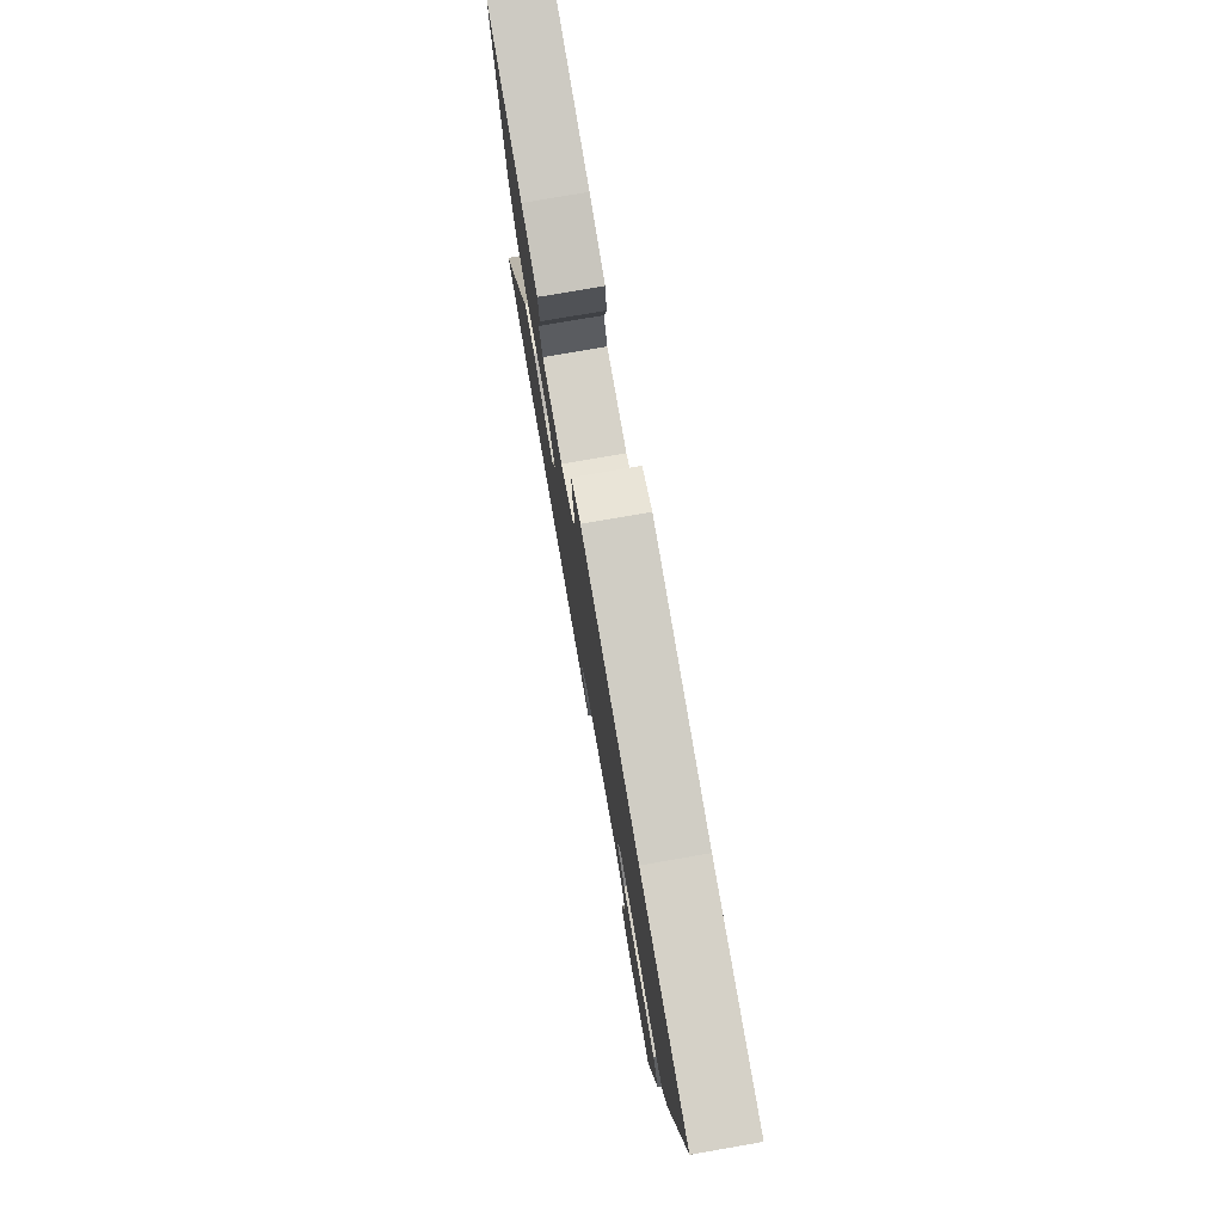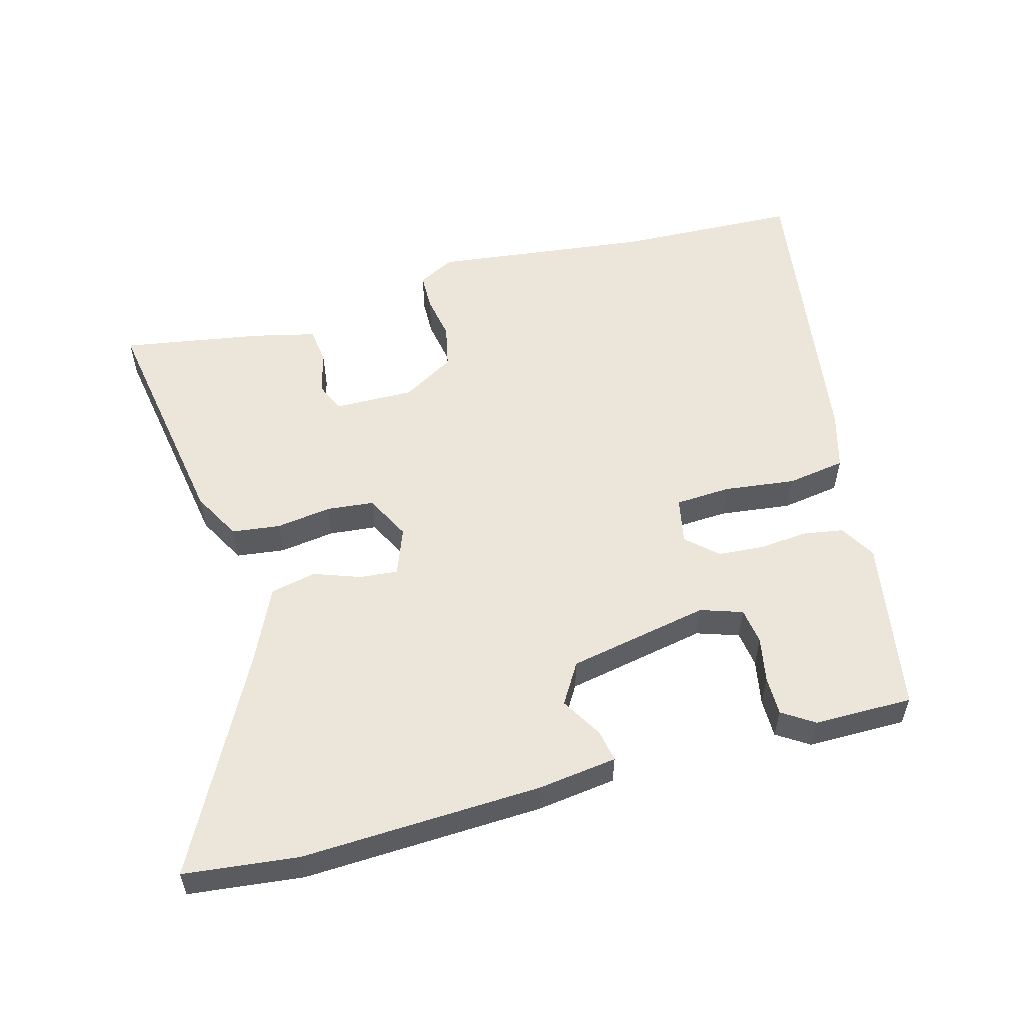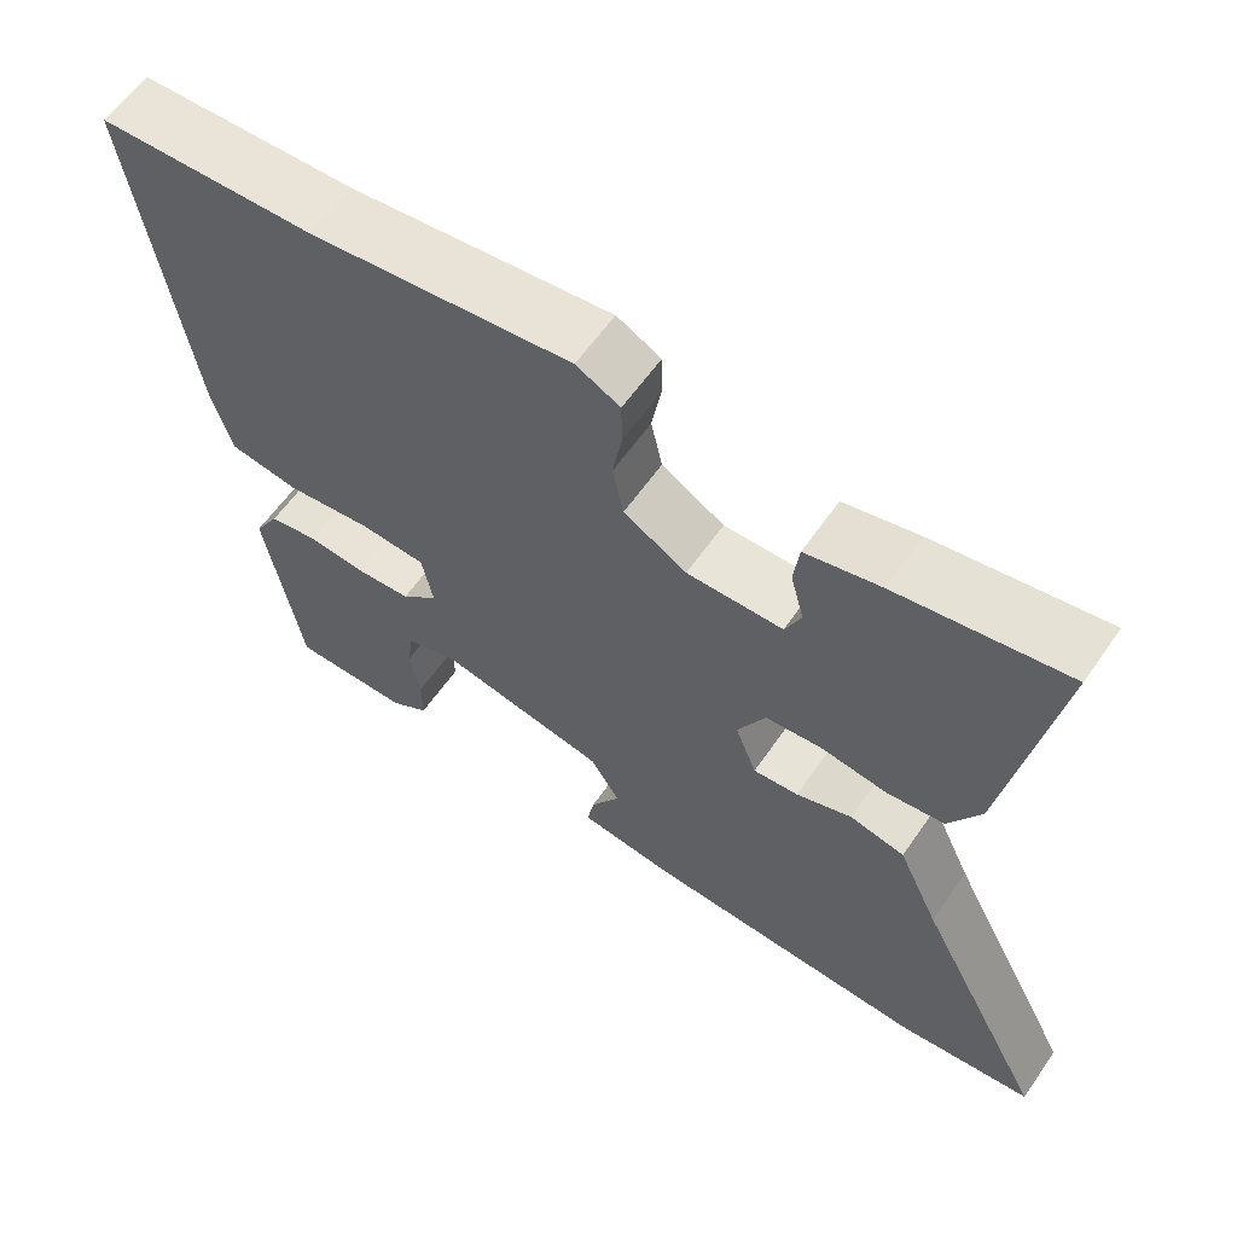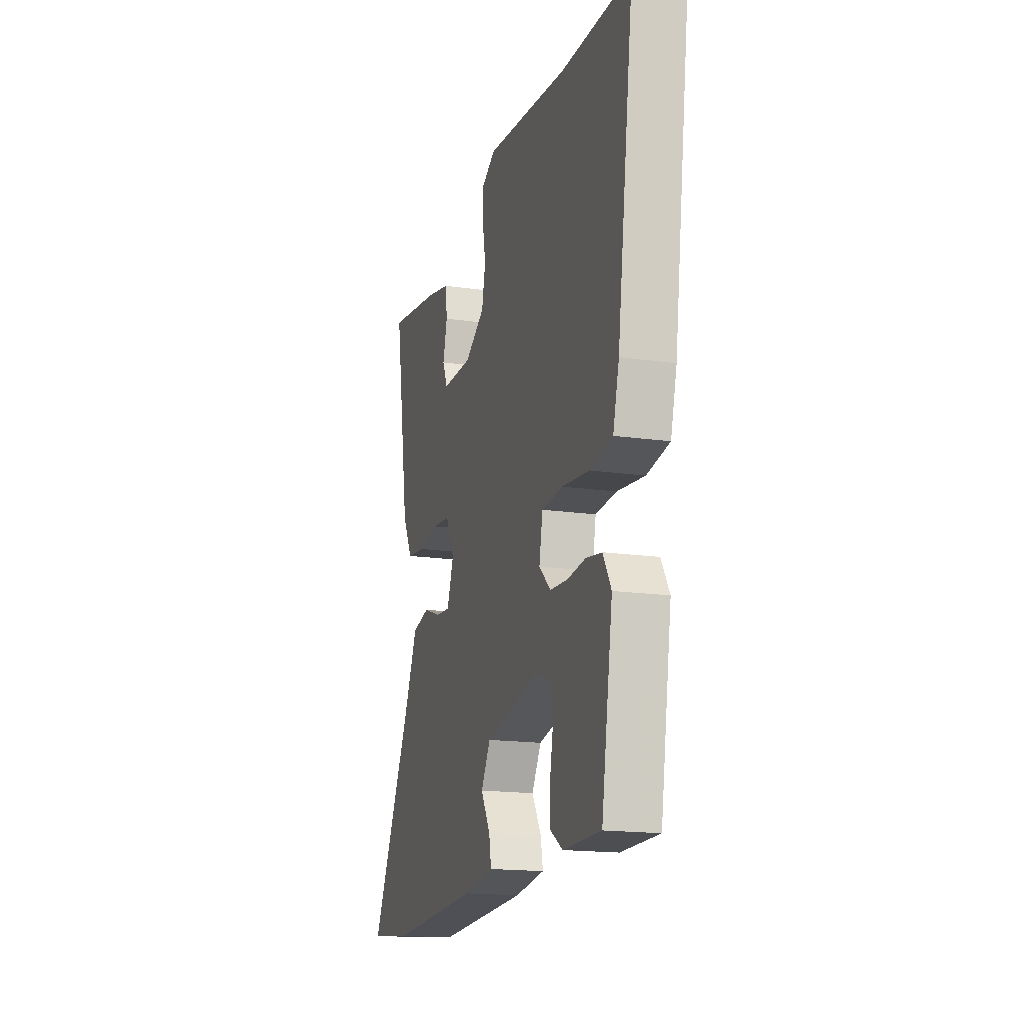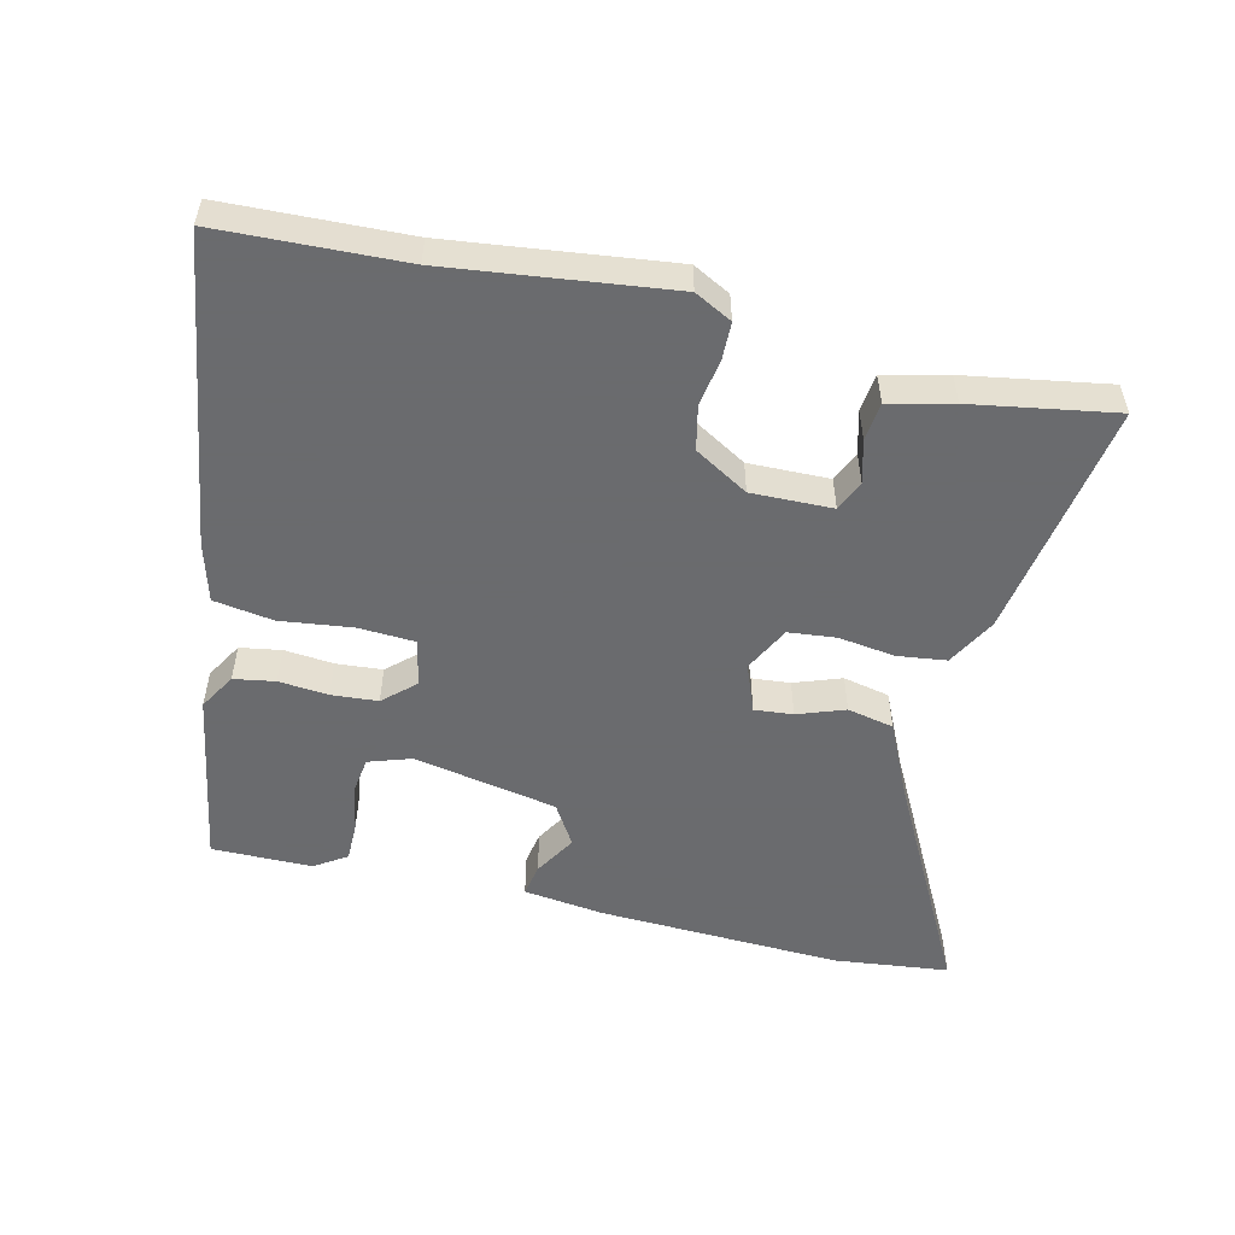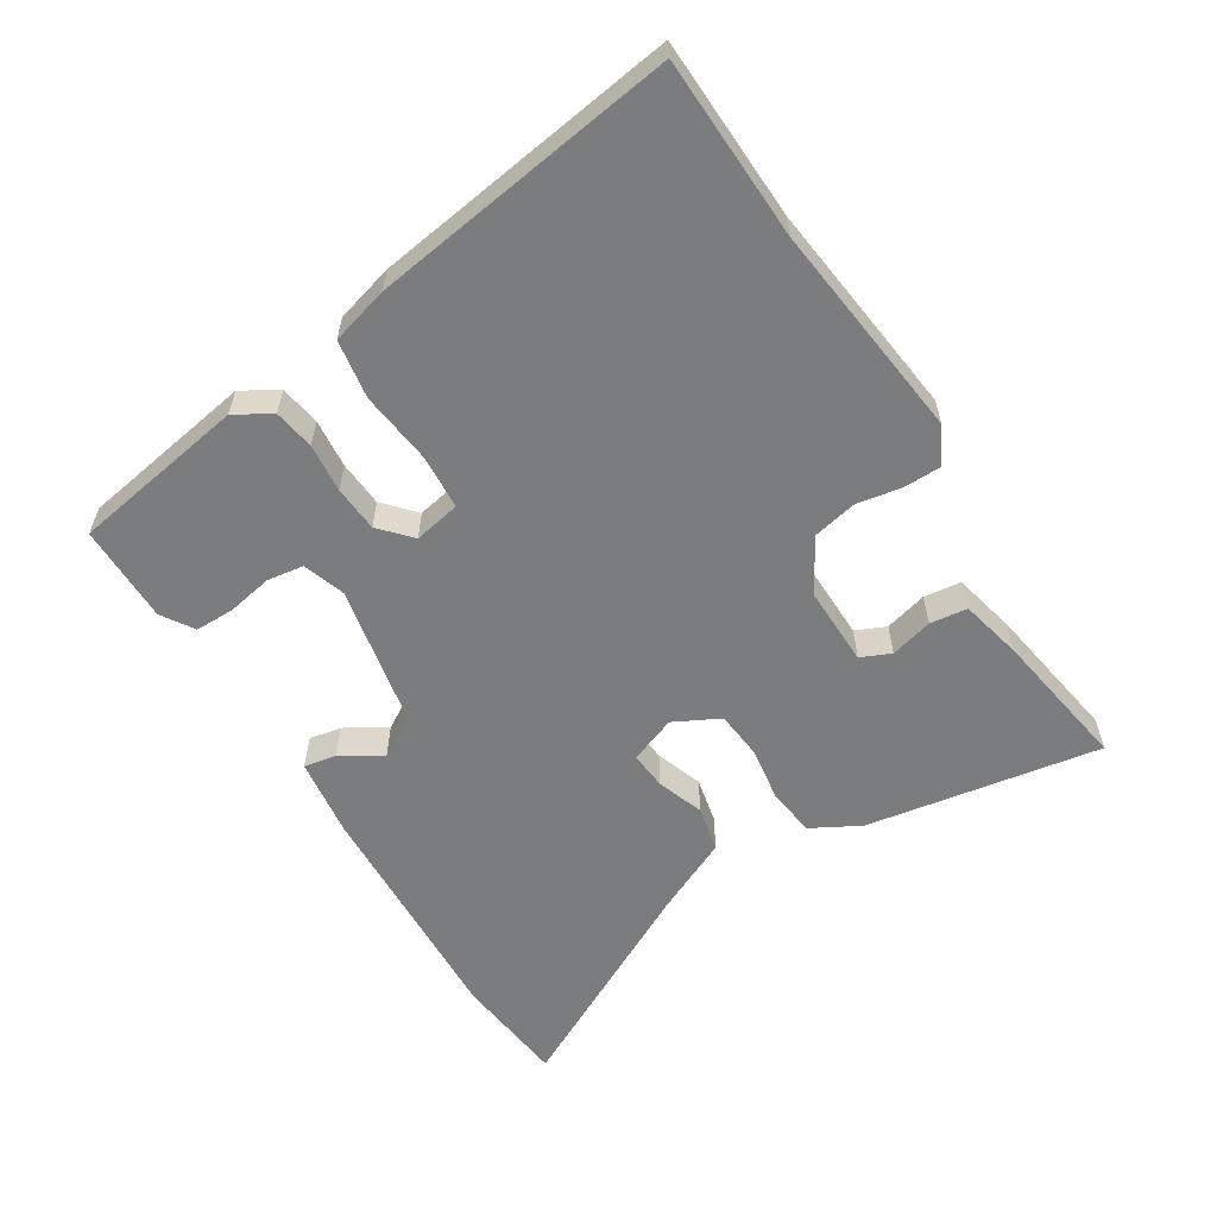
<metadata>
{"format":"obj","ext":"obj","renderer":"f3d","projection":"perspective","resolution":1024,"background":"white","views":[{"elev":77.2,"azim":-99.8,"up":"+Z"},{"elev":55.3,"azim":164.8,"up":"+Y"},{"elev":60.6,"azim":34.7,"up":"+Z"},{"elev":-17.0,"azim":-106.1,"up":"+Z"},{"elev":-53.3,"azim":-13.2,"up":"+Y"},{"elev":-58.6,"azim":-58.1,"up":"+Y"}]}
</metadata>
<code>
v -0.609 0.07 0.496
v -0.337 0.07 0.506
v -0.009 0.07 0.545
v 0.046 0.07 0.516
v 0.047 0.07 0.46
v 0.035 0.07 0.392
v 0.049 0.07 0.326
v 0.128 0.07 0.279
v 0.248 0.07 0.281
v 0.268 0.07 0.326
v 0.251 0.07 0.39
v 0.258 0.07 0.446
v 0.352 0.07 0.468
v 0.564 0.07 0.503
v 0.505 0.07 0.151
v 0.465 0.07 0.078
v 0.392 0.07 0.069
v 0.309 0.07 0.081
v 0.238 0.07 0.074
v 0.203 0.07 0.006
v 0.23 0.07 -0.065
v 0.287 0.07 -0.06
v 0.357 0.07 -0.035
v 0.426 0.07 -0.05
v 0.478 0.07 -0.162
v 0.646 0.07 -0.484
v 0.475 0.07 -0.503
v 0.114 0.07 -0.487
v -0.005 0.07 -0.471
v 0.004 0.07 -0.423
v 0.041 0.07 -0.361
v 0.004 0.07 -0.3
v -0.209 0.07 -0.258
v -0.272 0.07 -0.279
v -0.28 0.07 -0.334
v -0.267 0.07 -0.402
v -0.267 0.07 -0.461
v -0.315 0.07 -0.492
v -0.463 0.07 -0.492
v -0.507 0.07 -0.229
v -0.475 0.07 -0.175
v -0.414 0.07 -0.165
v -0.341 0.07 -0.172
v -0.272 0.07 -0.167
v -0.226 0.07 -0.125
v -0.24 0.07 -0.055
v -0.323 0.07 -0.05
v -0.431 0.07 -0.063
v -0.519 0.07 -0.049
v -0.543 0.07 0.038
v -0.609 0 0.496
v -0.337 0 0.506
v -0.009 0 0.545
v 0.046 0 0.516
v 0.047 0 0.46
v 0.035 0 0.392
v 0.049 0 0.326
v 0.128 0 0.279
v 0.248 0 0.281
v 0.268 0 0.326
v 0.251 0 0.39
v 0.258 0 0.446
v 0.352 0 0.468
v 0.564 0 0.503
v 0.505 0 0.151
v 0.465 0 0.078
v 0.392 0 0.069
v 0.309 0 0.081
v 0.238 0 0.074
v 0.203 0 0.006
v 0.23 0 -0.065
v 0.287 0 -0.06
v 0.357 0 -0.035
v 0.426 0 -0.05
v 0.478 0 -0.162
v 0.646 0 -0.484
v 0.475 0 -0.503
v 0.114 0 -0.487
v -0.005 0 -0.471
v 0.004 0 -0.423
v 0.041 0 -0.361
v 0.004 0 -0.3
v -0.209 0 -0.258
v -0.272 0 -0.279
v -0.28 0 -0.334
v -0.267 0 -0.402
v -0.267 0 -0.461
v -0.315 0 -0.492
v -0.463 0 -0.492
v -0.507 0 -0.229
v -0.475 0 -0.175
v -0.414 0 -0.165
v -0.341 0 -0.172
v -0.272 0 -0.167
v -0.226 0 -0.125
v -0.24 0 -0.055
v -0.323 0 -0.05
v -0.431 0 -0.063
v -0.519 0 -0.049
v -0.543 0 0.038
f 47 48 49 50
f 46 47 50 1
f 40 41 42 43
f 40 43 44
f 39 40 44
f 35 36 37 38
f 34 35 38 39
f 28 29 30 31
f 26 27 28 31
f 25 26 31 32
f 22 23 24 25
f 21 22 25 32
f 20 21 32 33
f 15 16 17 18
f 15 18 19
f 14 15 19
f 13 14 19
f 10 11 12 13
f 9 10 13 19
f 8 9 19 20
f 3 4 5 6
f 2 3 6 7
f 46 1 2 7
f 45 46 7 8
f 34 39 44 45
f 33 34 45
f 8 20 33 45
f 100 99 98 97
f 51 100 97 96
f 93 92 91 90
f 94 93 90
f 94 90 89
f 88 87 86 85
f 89 88 85 84
f 81 80 79 78
f 81 78 77 76
f 82 81 76 75
f 75 74 73 72
f 82 75 72 71
f 83 82 71 70
f 68 67 66 65
f 69 68 65
f 69 65 64
f 69 64 63
f 63 62 61 60
f 69 63 60 59
f 70 69 59 58
f 56 55 54 53
f 57 56 53 52
f 57 52 51 96
f 58 57 96 95
f 95 94 89 84
f 95 84 83
f 95 83 70 58
f 1 51 52 2
f 2 52 53 3
f 3 53 54 4
f 4 54 55 5
f 5 55 56 6
f 6 56 57 7
f 7 57 58 8
f 8 58 59 9
f 9 59 60 10
f 10 60 61 11
f 11 61 62 12
f 12 62 63 13
f 13 63 64 14
f 14 64 65 15
f 15 65 66 16
f 16 66 67 17
f 17 67 68 18
f 18 68 69 19
f 19 69 70 20
f 20 70 71 21
f 21 71 72 22
f 22 72 73 23
f 23 73 74 24
f 24 74 75 25
f 25 75 76 26
f 26 76 77 27
f 27 77 78 28
f 28 78 79 29
f 29 79 80 30
f 30 80 81 31
f 31 81 82 32
f 32 82 83 33
f 33 83 84 34
f 34 84 85 35
f 35 85 86 36
f 36 86 87 37
f 37 87 88 38
f 38 88 89 39
f 39 89 90 40
f 40 90 91 41
f 41 91 92 42
f 42 92 93 43
f 43 93 94 44
f 44 94 95 45
f 45 95 96 46
f 46 96 97 47
f 47 97 98 48
f 48 98 99 49
f 49 99 100 50
f 50 100 51 1

</code>
